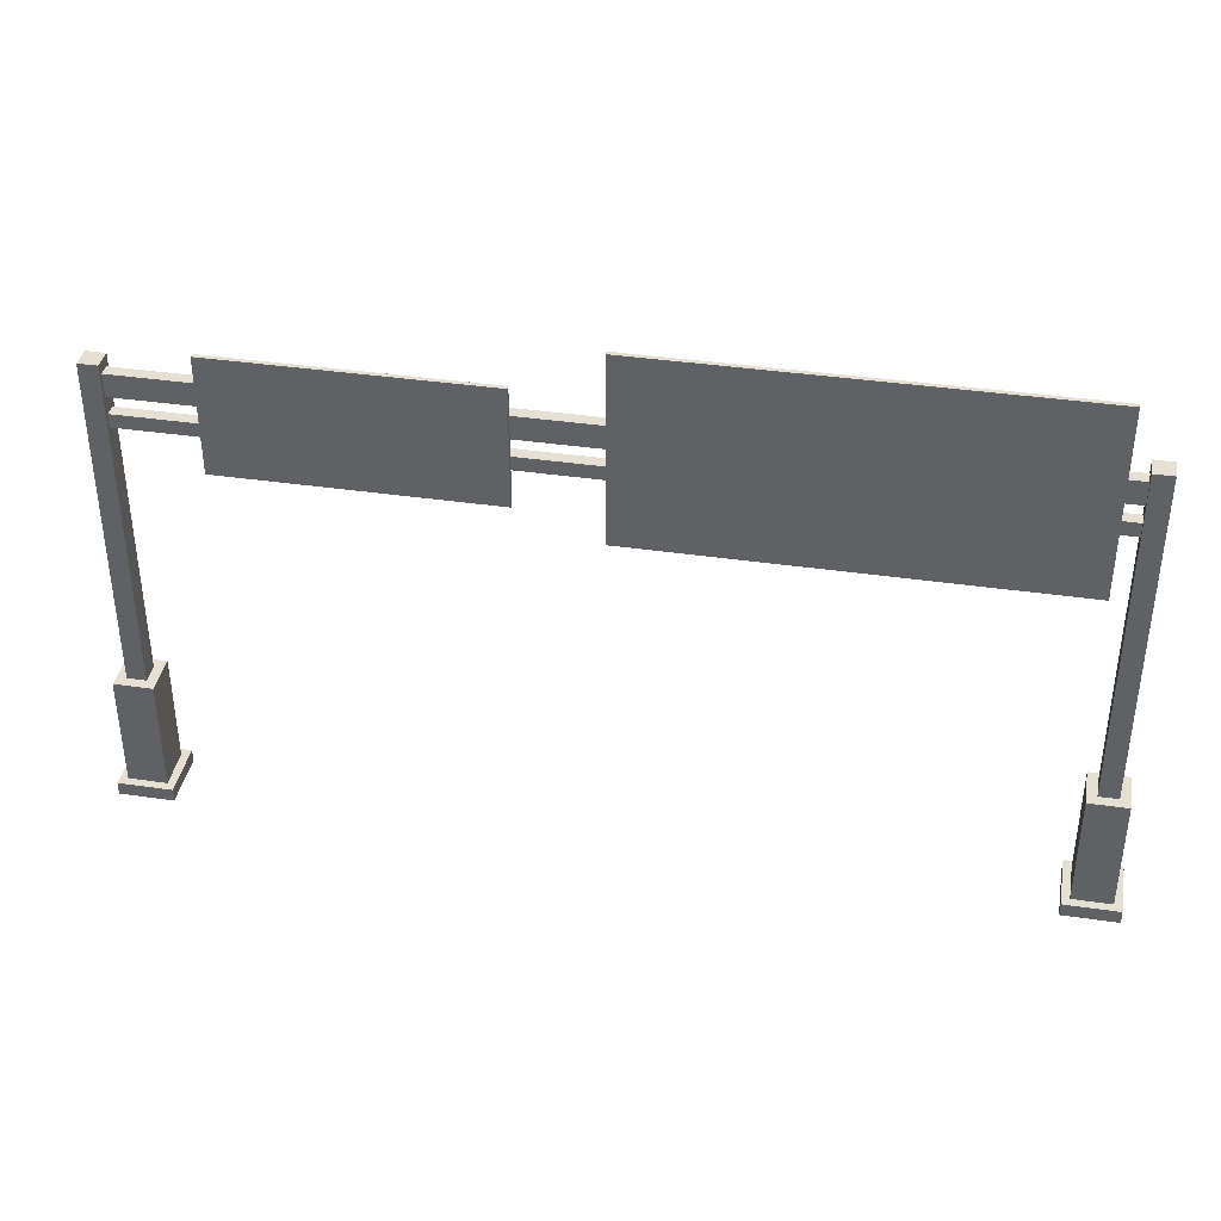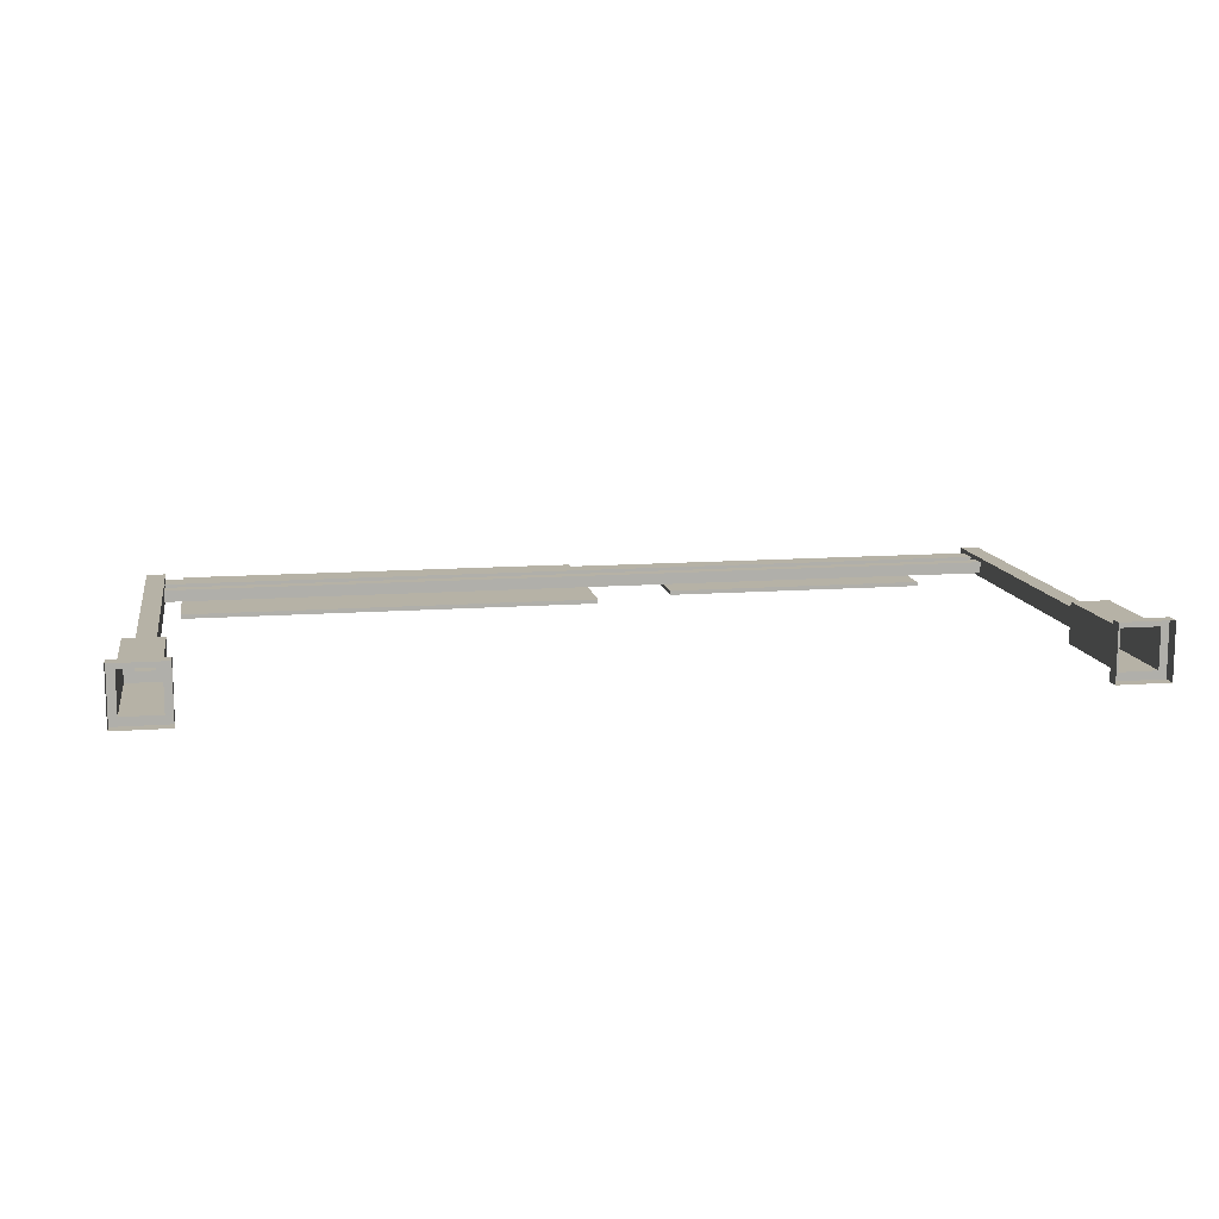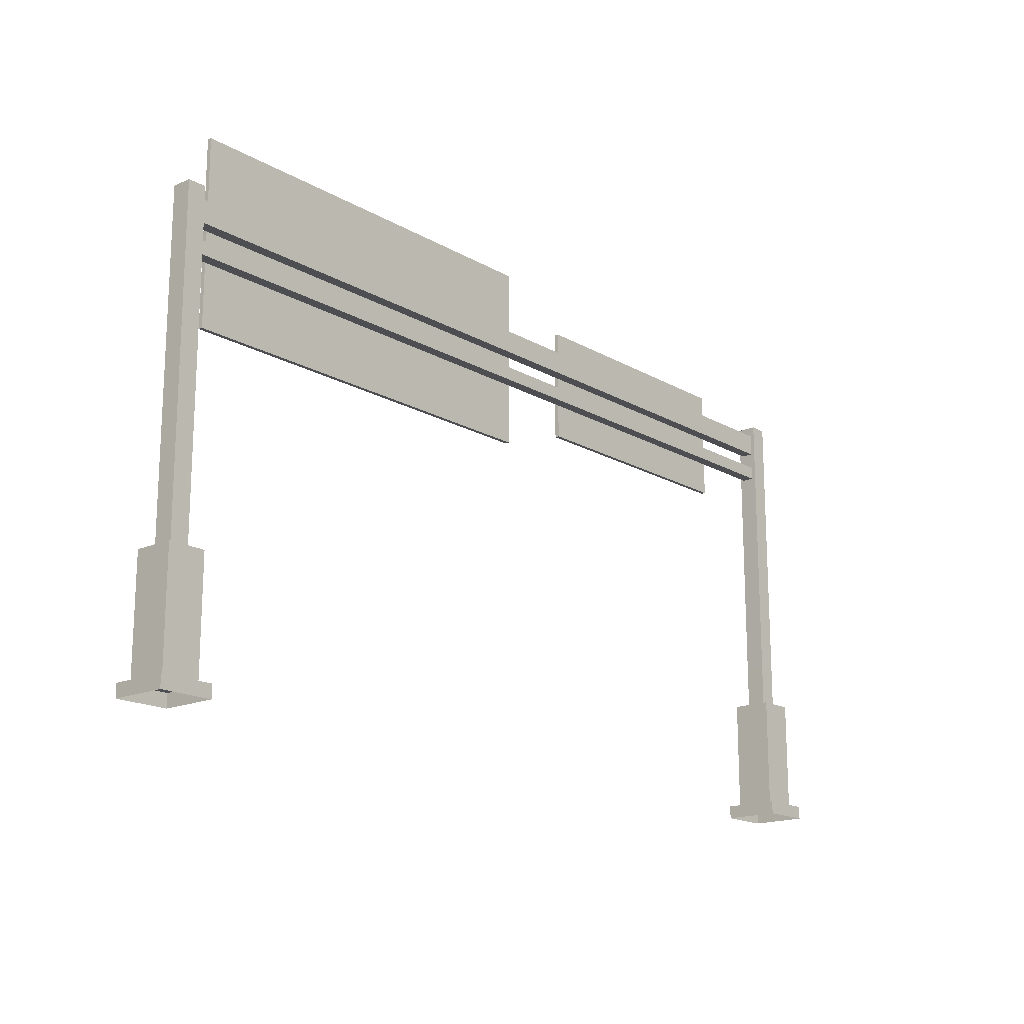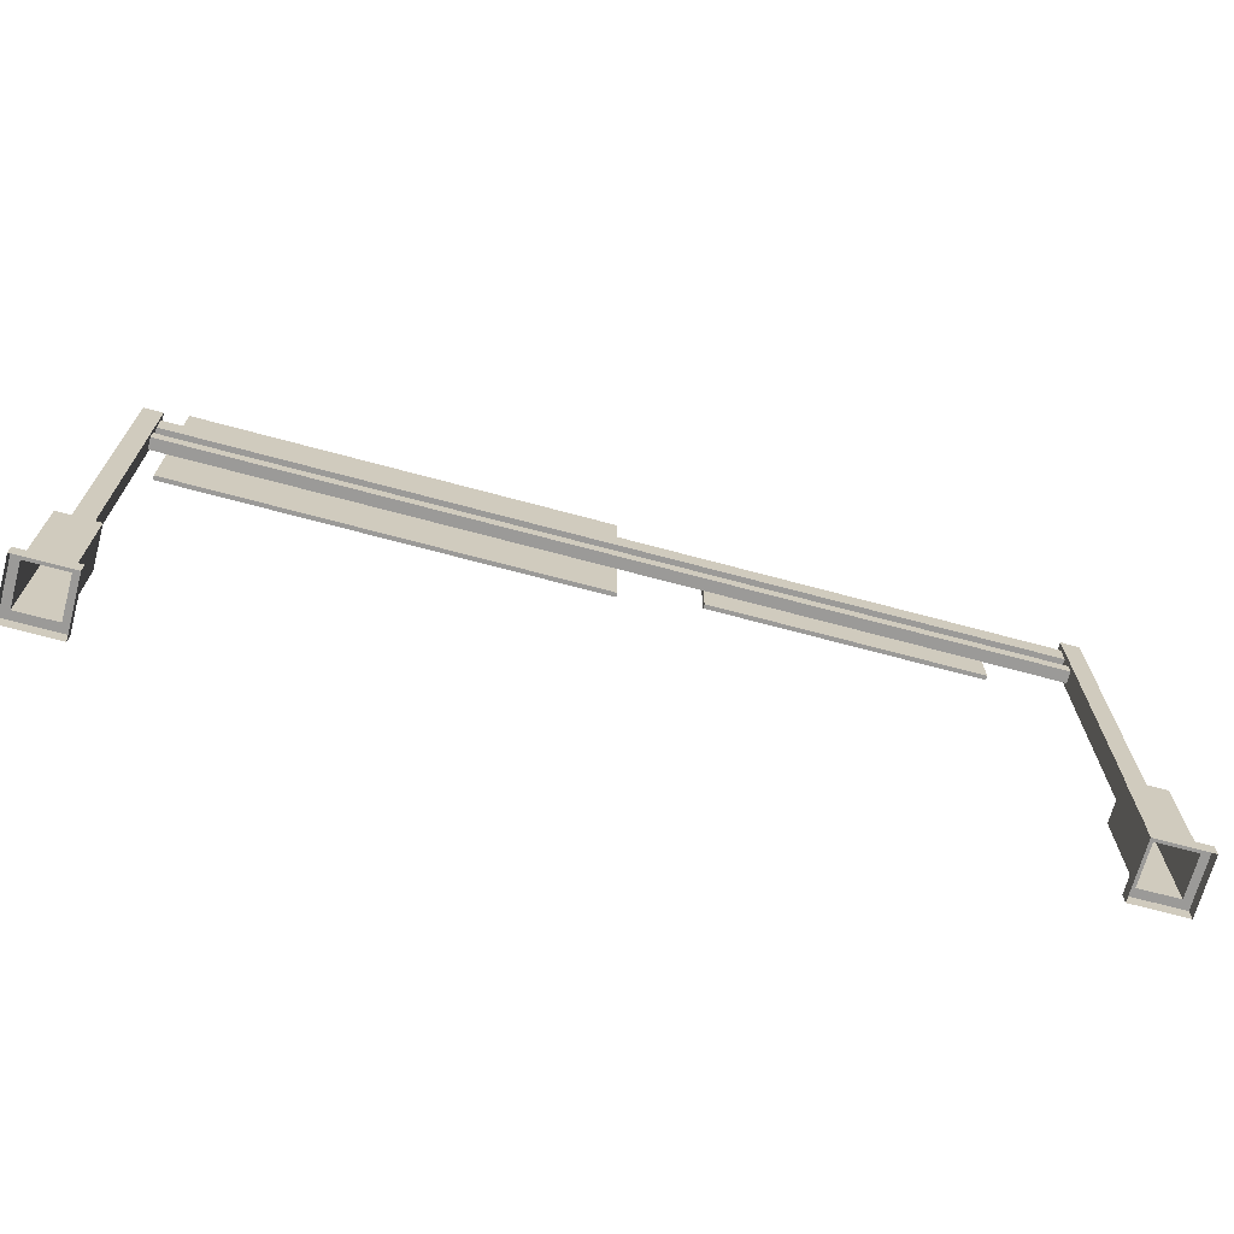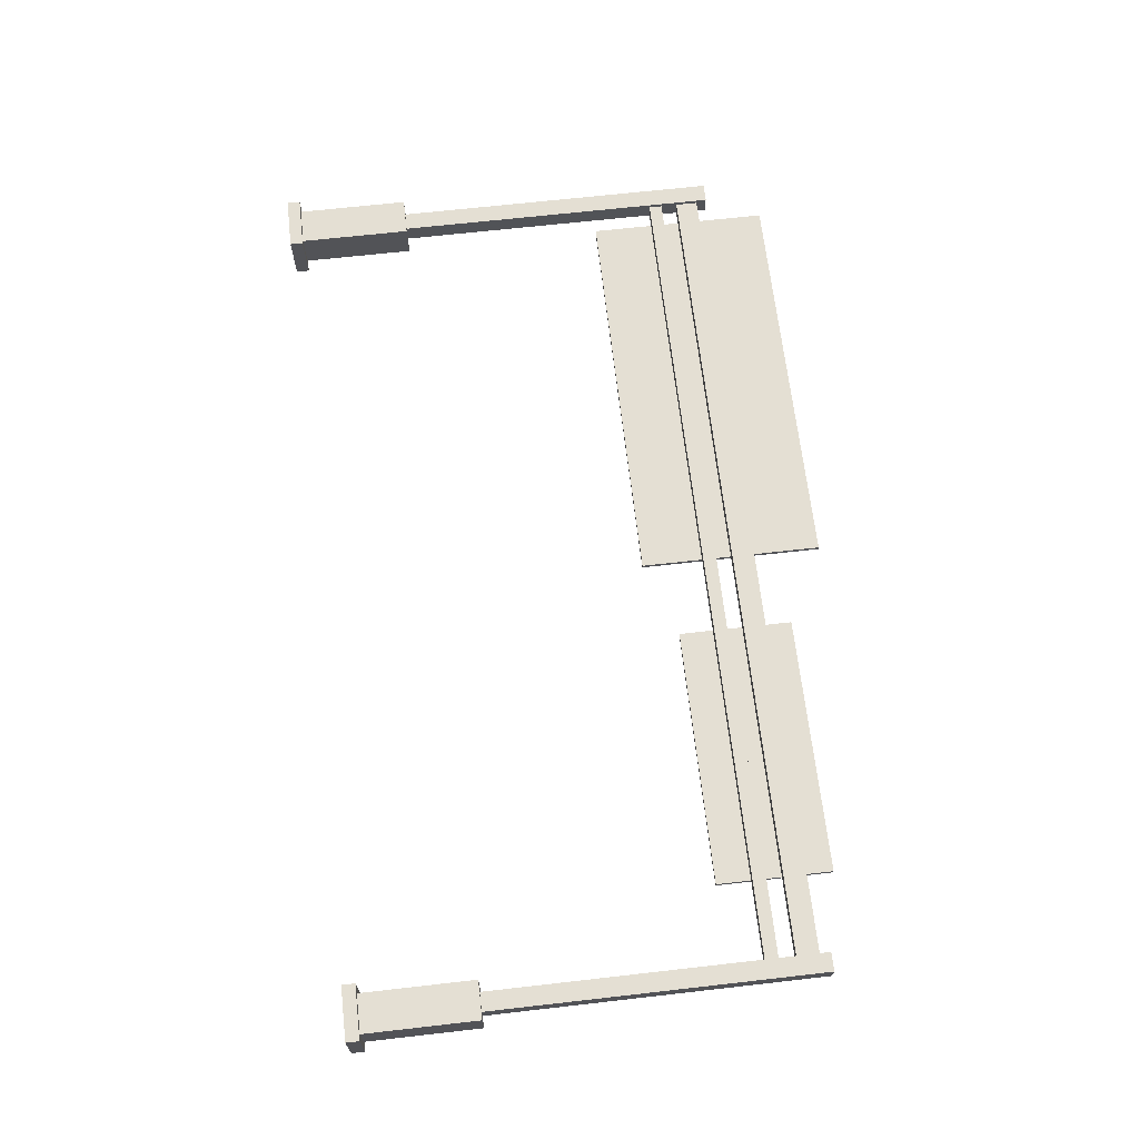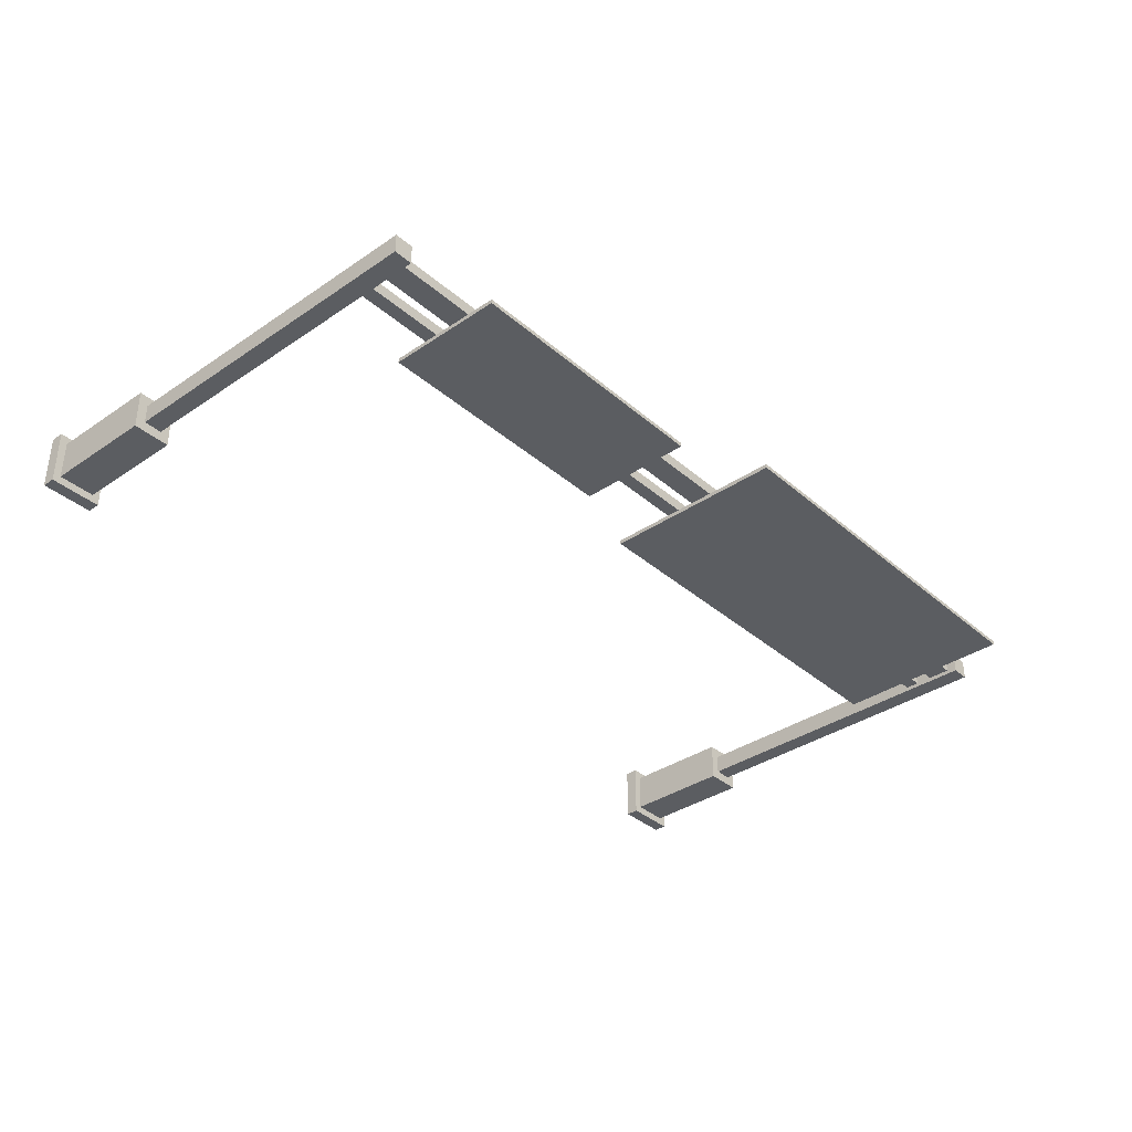
<metadata>
{"format":"obj","ext":"obj","renderer":"f3d","projection":"perspective","resolution":1024,"background":"white","views":[{"elev":38.1,"azim":-169.5,"up":"+Y"},{"elev":12.2,"azim":-10.1,"up":"+Z"},{"elev":-17.1,"azim":-48.9,"up":"+Y"},{"elev":-69.4,"azim":-15.1,"up":"+Y"},{"elev":66.8,"azim":83.5,"up":"+Z"},{"elev":-36.1,"azim":131.7,"up":"+Z"}]}
</metadata>
<code>
v -6.894 7.127 -0.1182
v -1.765 7.127 -0.1182
v -6.894 9.389 -0.1182
v -1.765 9.389 -0.1182
v -6.894 9.389 -0.201
v -1.765 9.389 -0.201
v -6.894 7.127 -0.201
v -1.765 7.127 -0.201
v -6.738 9.246 -0.201
v -1.921 9.246 -0.201
v -1.921 7.27 -0.201
v -6.738 7.27 -0.201
v -6.656 9.177 -0.201
v -2.003 9.177 -0.201
v -2.003 7.339 -0.201
v -6.656 7.339 -0.201
v -16.46 6.584 -0.1197
v -8.449 6.584 -0.1197
v -16.46 10.2 -0.1197
v -8.449 10.2 -0.1197
v -16.46 10.2 -0.2025
v -8.449 10.2 -0.2025
v -16.46 6.584 -0.2025
v -8.449 6.584 -0.2025
v -16.22 9.987 -0.2025
v -8.693 9.987 -0.2025
v -8.693 6.795 -0.2025
v -16.22 6.795 -0.2025
v -16.14 9.911 -0.2025
v -8.776 9.911 -0.2025
v -8.776 6.872 -0.2025
v -16.14 6.872 -0.2025
v -17.35 0.2562 0.3886
v -17.35 0.2562 -0.3991
v -17.35 2.489 0.3886
v -17.35 2.489 -0.3991
v -16.6 2.489 0.3886
v -16.6 2.489 -0.3991
v -16.6 0.2562 0.3886
v -16.6 0.2562 -0.3991
v -17.16 2.489 0.1893
v -17.16 2.489 -0.1997
v -16.79 2.489 -0.1997
v -16.79 2.489 0.1893
v -16.79 9.04 -0.1997
v -17.16 9.04 -0.1997
v -17.16 9.04 0.1893
v -16.79 9.04 0.1893
v -16.79 8.837 0.1093
v -16.79 8.837 -0.1198
v -16.79 8.395 -0.1198
v -16.79 8.395 0.1093
v -8.488 8.837 0.1093
v -8.488 8.837 -0.1198
v -8.488 8.395 -0.1198
v -8.488 8.395 0.1093
v -16.45 0.2562 0.5496
v -16.45 0.2562 -0.5601
v -16.45 -0.002672 -0.5601
v -16.45 -0.002672 0.5496
v -17.5 0.2562 -0.5601
v -17.5 -0.002672 -0.5601
v -17.5 0.2562 0.5496
v -17.5 -0.002672 0.5496
v -0.1853 8.065 0.1093
v -0.1853 8.065 -0.1198
v -0.1853 7.802 -0.1198
v -0.1853 7.802 0.1093
v -8.488 8.065 0.1093
v -8.488 8.065 -0.1198
v -8.488 7.802 -0.1198
v -8.488 7.802 0.1093
v 0.3717 0.2562 0.3886
v 0.3717 0.2562 -0.3991
v 0.3717 2.489 0.3886
v 0.3717 2.489 -0.3991
v -0.3741 2.489 0.3886
v -0.3741 2.489 -0.3991
v -0.3741 0.2562 0.3886
v -0.3741 0.2562 -0.3991
v 0.183 2.489 0.1893
v 0.183 2.489 -0.1997
v -0.1853 2.489 -0.1997
v -0.1853 2.489 0.1893
v -0.1853 9.04 -0.1997
v 0.183 9.04 -0.1997
v 0.183 9.04 0.1893
v -0.1853 9.04 0.1893
v -0.1853 8.837 0.1093
v -0.1853 8.837 -0.1198
v -0.1853 8.395 -0.1198
v -0.1853 8.395 0.1093
v -0.5265 0.2562 0.5496
v -0.5265 0.2562 -0.5601
v -0.5265 -0.002672 -0.5601
v -0.5265 -0.002672 0.5496
v 0.5241 0.2562 -0.5601
v 0.5241 -0.002672 -0.5601
v 0.5241 0.2562 0.5496
v 0.5241 -0.002672 0.5496
v -16.79 8.065 0.1093
v -16.79 8.065 -0.1198
v -16.79 7.802 -0.1198
v -16.79 7.802 0.1093
f 1 2 4 3
f 3 4 6 5
f 13 14 15 16
f 7 8 2 1
f 2 8 6 4
f 7 1 3 5
f 5 6 10 9
f 6 8 11 10
f 8 7 12 11
f 7 5 9 12
f 9 10 14 13
f 10 11 15 14
f 11 12 16 15
f 12 9 13 16
f 17 18 20 19
f 19 20 22 21
f 29 30 31 32
f 23 24 18 17
f 18 24 22 20
f 23 17 19 21
f 21 22 26 25
f 22 24 27 26
f 24 23 28 27
f 23 21 25 28
f 25 26 30 29
f 26 27 31 30
f 27 28 32 31
f 28 25 29 32
f 33 35 36 34
f 37 39 40 38
f 34 36 38 40
f 39 37 35 33
f 35 41 42 36
f 36 42 43 38
f 38 43 44 37
f 37 44 41 35
f 41 47 46 42
f 42 46 45 43
f 43 45 48 44
f 44 48 47 41
f 49 53 54 50
f 50 54 55 51
f 52 56 53 49
f 51 55 56 52
f 57 60 59 58
f 58 59 62 61
f 61 62 64 63
f 63 64 60 57
f 39 57 58 40
f 40 58 61 34
f 34 61 63 33
f 33 63 57 39
f 45 46 48
f 48 46 47
f 65 66 70 69
f 66 67 71 70
f 68 65 69 72
f 67 68 72 71
f 73 74 76 75
f 77 78 80 79
f 74 80 78 76
f 79 73 75 77
f 75 76 82 81
f 76 78 83 82
f 78 77 84 83
f 77 75 81 84
f 81 82 86 87
f 82 83 85 86
f 83 84 88 85
f 84 81 87 88
f 89 90 54 53
f 90 91 55 54
f 92 89 53 56
f 91 92 56 55
f 93 94 95 96
f 94 97 98 95
f 97 99 100 98
f 99 93 96 100
f 79 80 94 93
f 80 74 97 94
f 74 73 99 97
f 73 79 93 99
f 85 88 86
f 88 87 86
f 101 69 70 102
f 102 70 71 103
f 104 72 69 101
f 103 71 72 104

</code>
